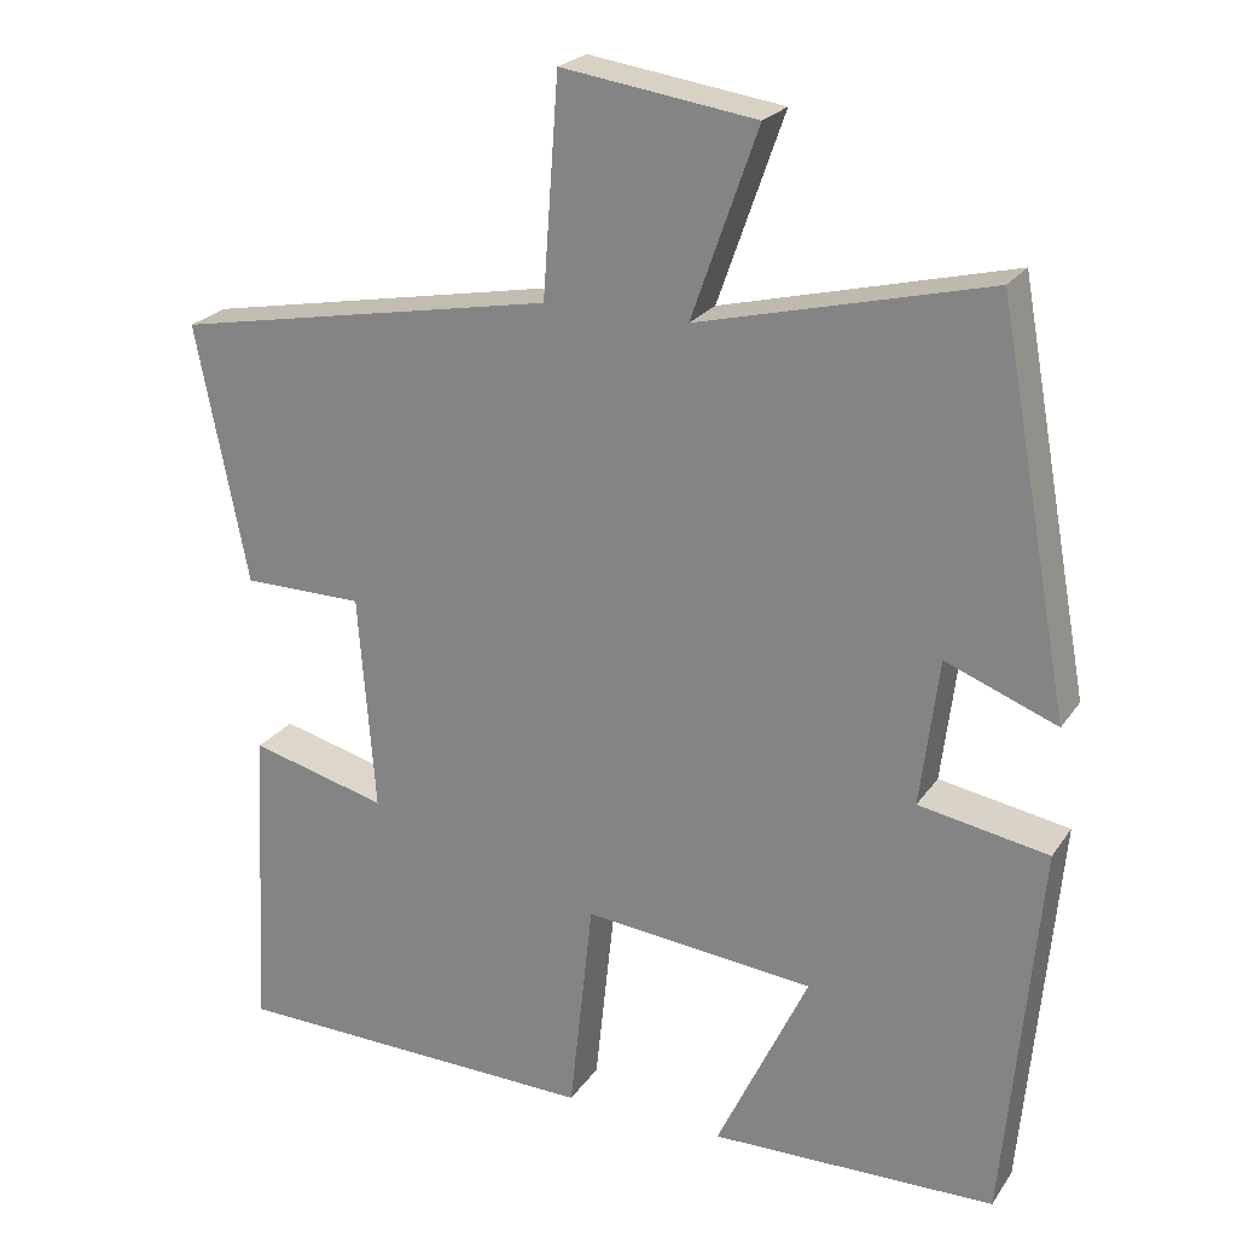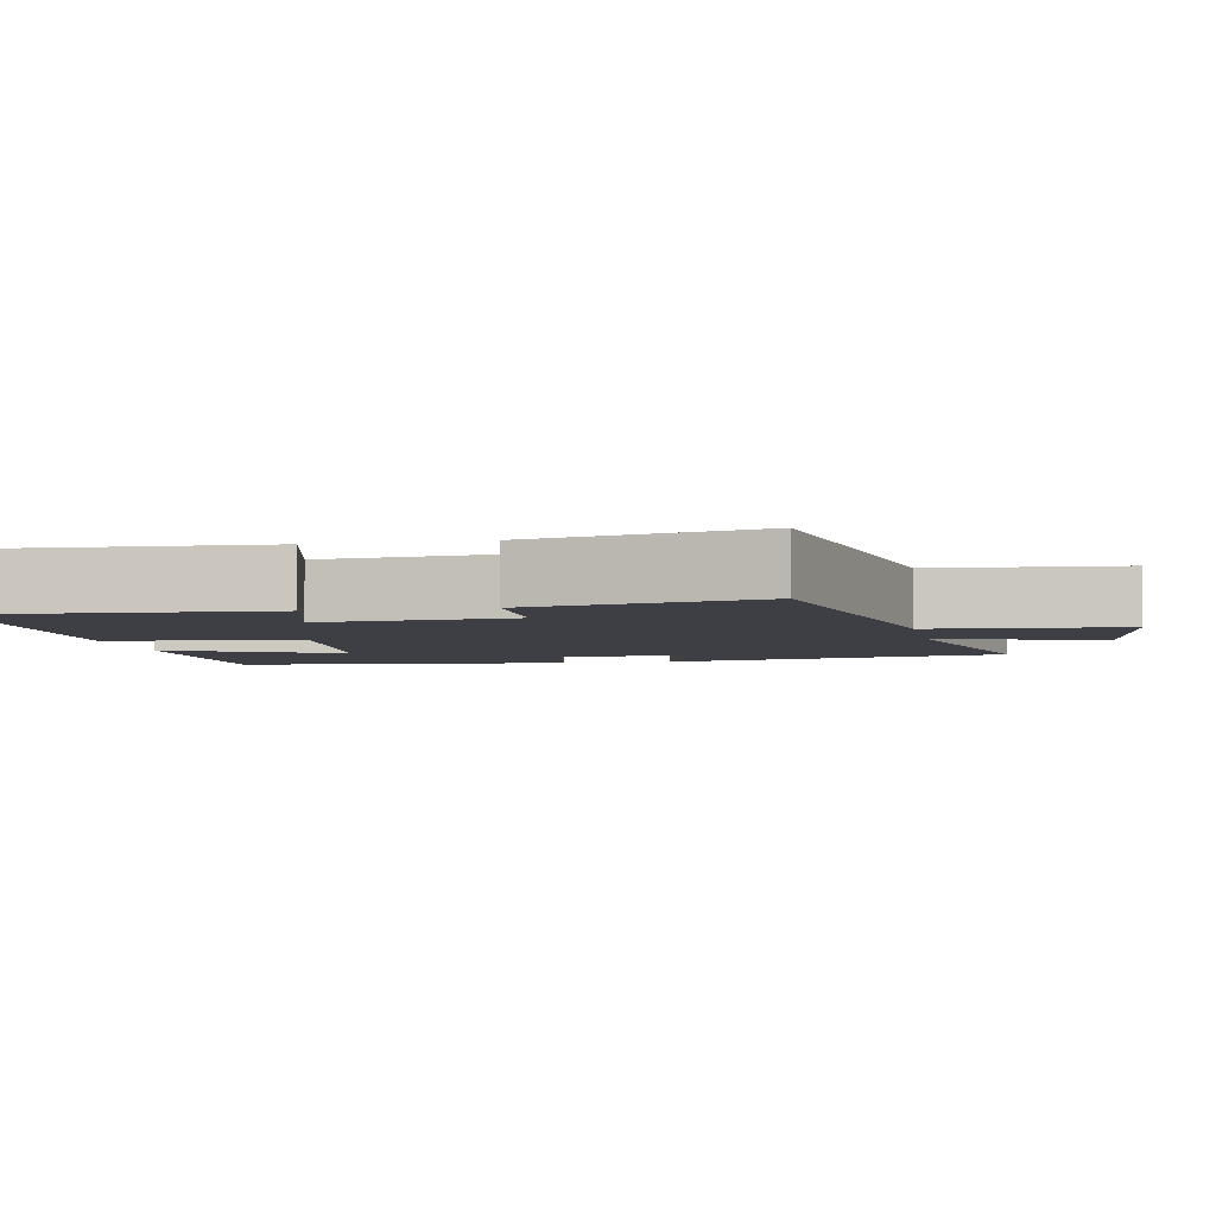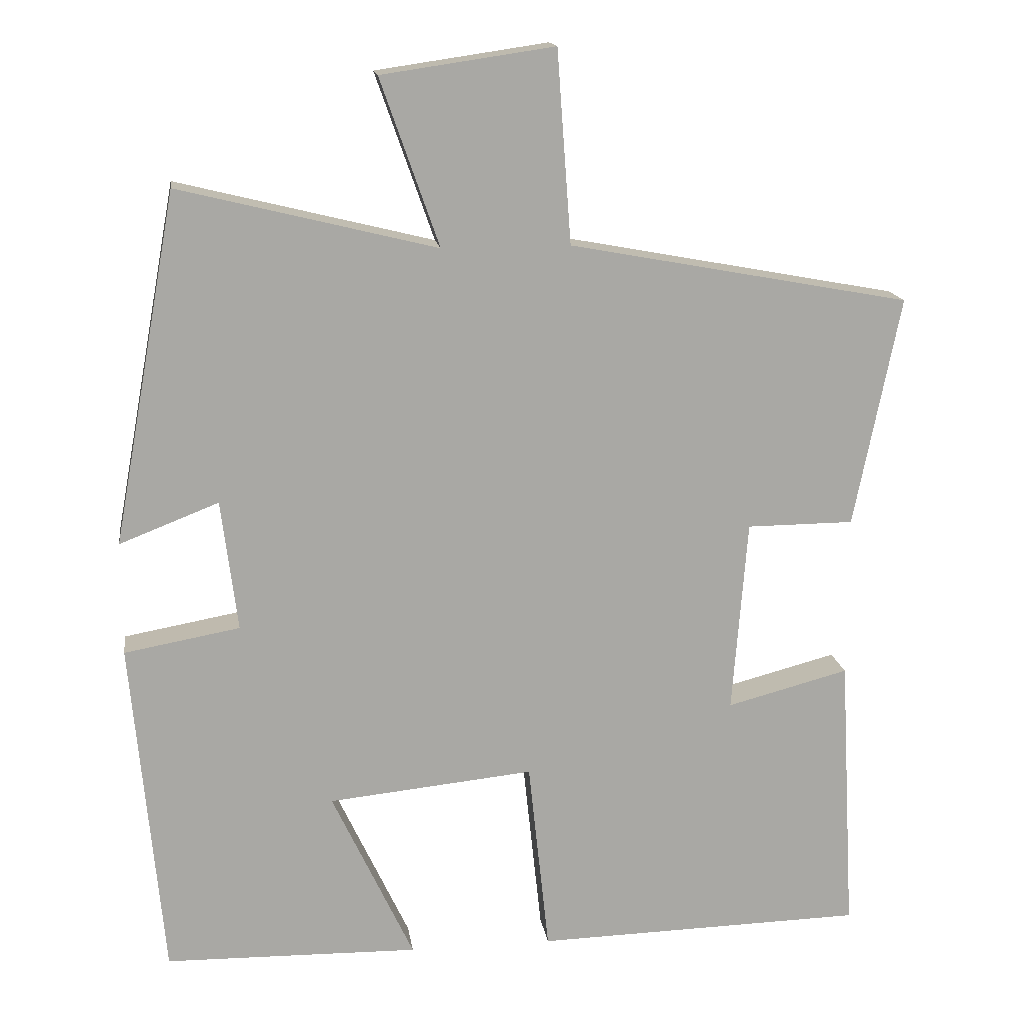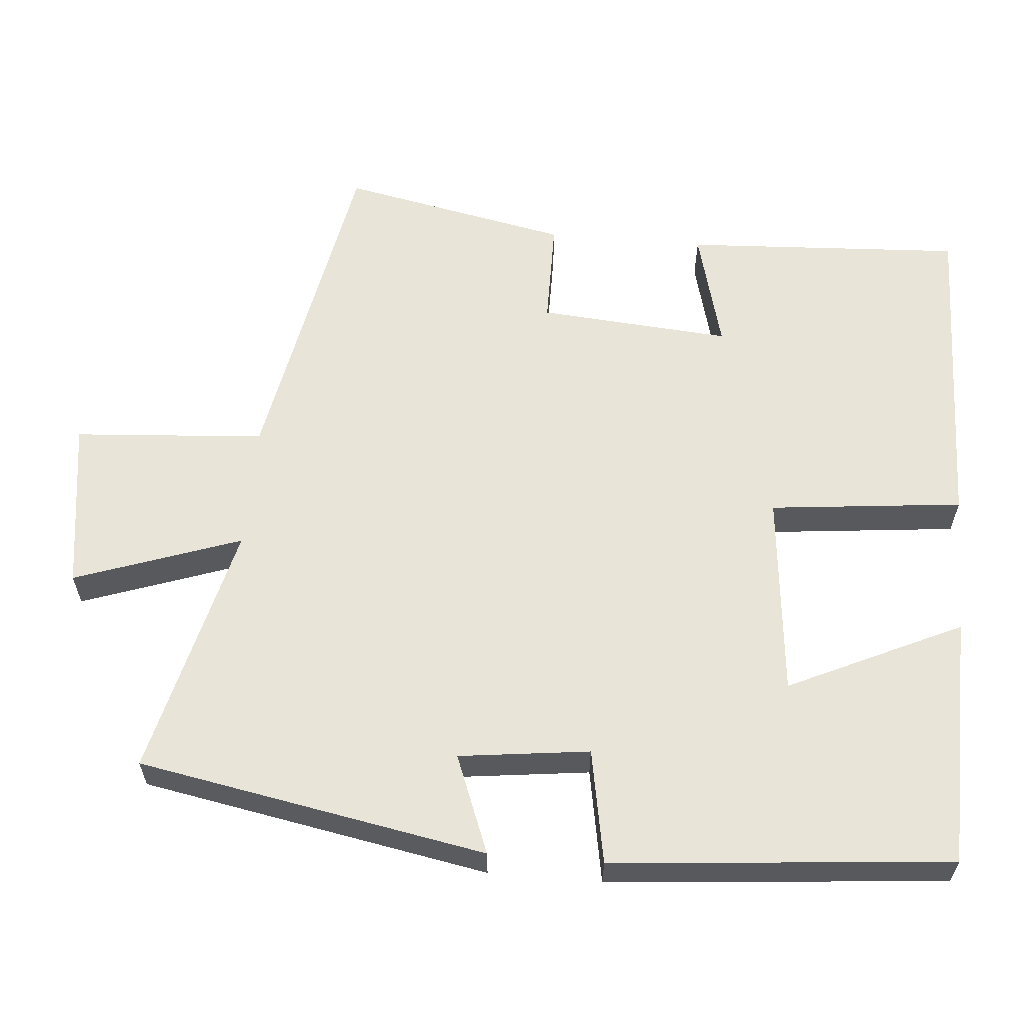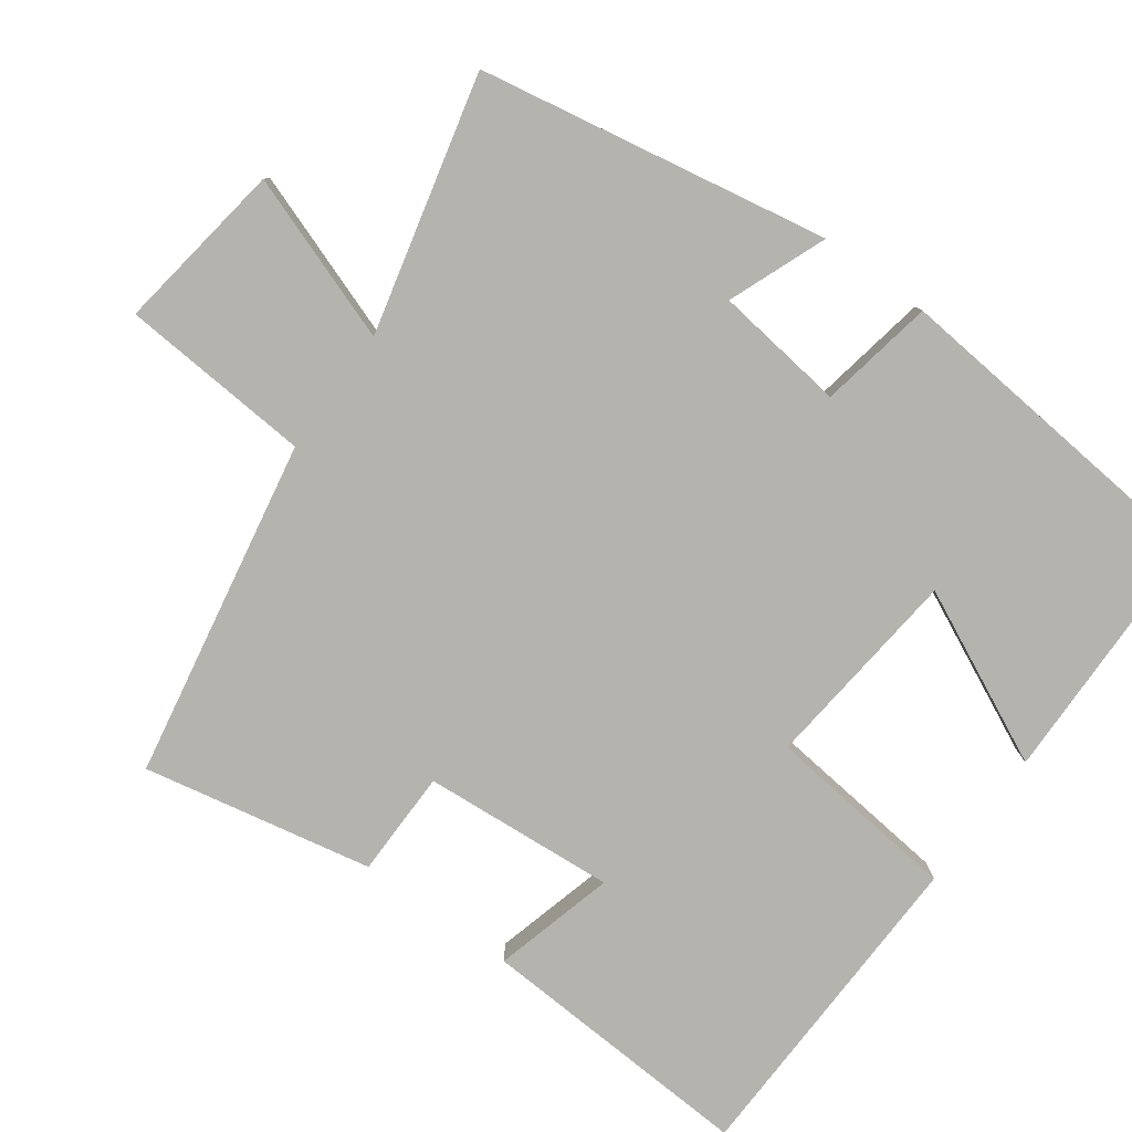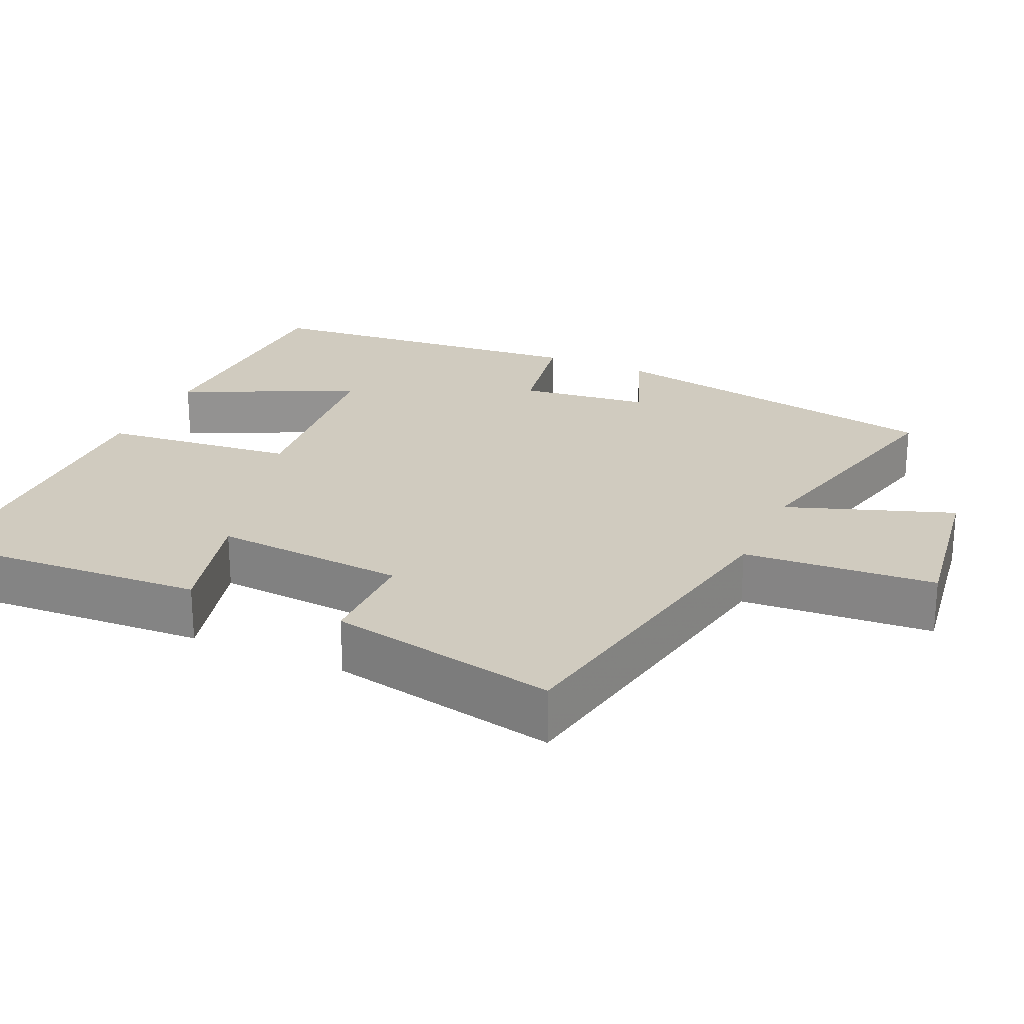
<metadata>
{"format":"obj","ext":"obj","renderer":"f3d","projection":"perspective","resolution":1024,"background":"white","views":[{"elev":23.0,"azim":25.5,"up":"+Z"},{"elev":-4.4,"azim":-79.1,"up":"+Y"},{"elev":15.5,"azim":171.9,"up":"+Z"},{"elev":60.1,"azim":95.0,"up":"+Y"},{"elev":-79.9,"azim":53.9,"up":"+Y"},{"elev":23.7,"azim":-65.7,"up":"+Y"}]}
</metadata>
<code>
v 0.414 0.07 0.585
v 0.5 0.07 0.115
v 0.367 0.07 0.167
v 0.345 0.07 -0.009
v 0.5 0.07 -0.037
v 0.458 0.07 -0.494
v 0.116 0.07 -0.5
v 0.226 0.07 -0.267
v -0.05 0.07 -0.239
v -0.078 0.07 -0.5
v -0.521 0.07 -0.489
v -0.5 0.07 -0.112
v -0.336 0.07 -0.155
v -0.356 0.07 0.105
v -0.5 0.07 0.106
v -0.562 0.07 0.415
v -0.104 0.07 0.5
v -0.085 0.07 0.758
v 0.147 0.07 0.724
v 0.068 0.07 0.5
v 0.414 0 0.585
v 0.5 0 0.115
v 0.367 0 0.167
v 0.345 0 -0.009
v 0.5 0 -0.037
v 0.458 0 -0.494
v 0.116 0 -0.5
v 0.226 0 -0.267
v -0.05 0 -0.239
v -0.078 0 -0.5
v -0.521 0 -0.489
v -0.5 0 -0.112
v -0.336 0 -0.155
v -0.356 0 0.105
v -0.5 0 0.106
v -0.562 0 0.415
v -0.104 0 0.5
v -0.085 0 0.758
v 0.147 0 0.724
v 0.068 0 0.5
f 17 18 19 20
f 16 17 20
f 15 16 20
f 14 15 20
f 13 14 20 1
f 11 12 13
f 10 11 13
f 9 10 13
f 8 9 13 1
f 5 6 7 8
f 4 5 8
f 3 4 8 1
f 1 2 3
f 40 39 38 37
f 40 37 36
f 40 36 35
f 40 35 34
f 21 40 34 33
f 33 32 31
f 33 31 30
f 33 30 29
f 21 33 29 28
f 28 27 26 25
f 28 25 24
f 21 28 24 23
f 23 22 21
f 1 21 22 2
f 2 22 23 3
f 3 23 24 4
f 4 24 25 5
f 5 25 26 6
f 6 26 27 7
f 7 27 28 8
f 8 28 29 9
f 9 29 30 10
f 10 30 31 11
f 11 31 32 12
f 12 32 33 13
f 13 33 34 14
f 14 34 35 15
f 15 35 36 16
f 16 36 37 17
f 17 37 38 18
f 18 38 39 19
f 19 39 40 20
f 20 40 21 1

</code>
